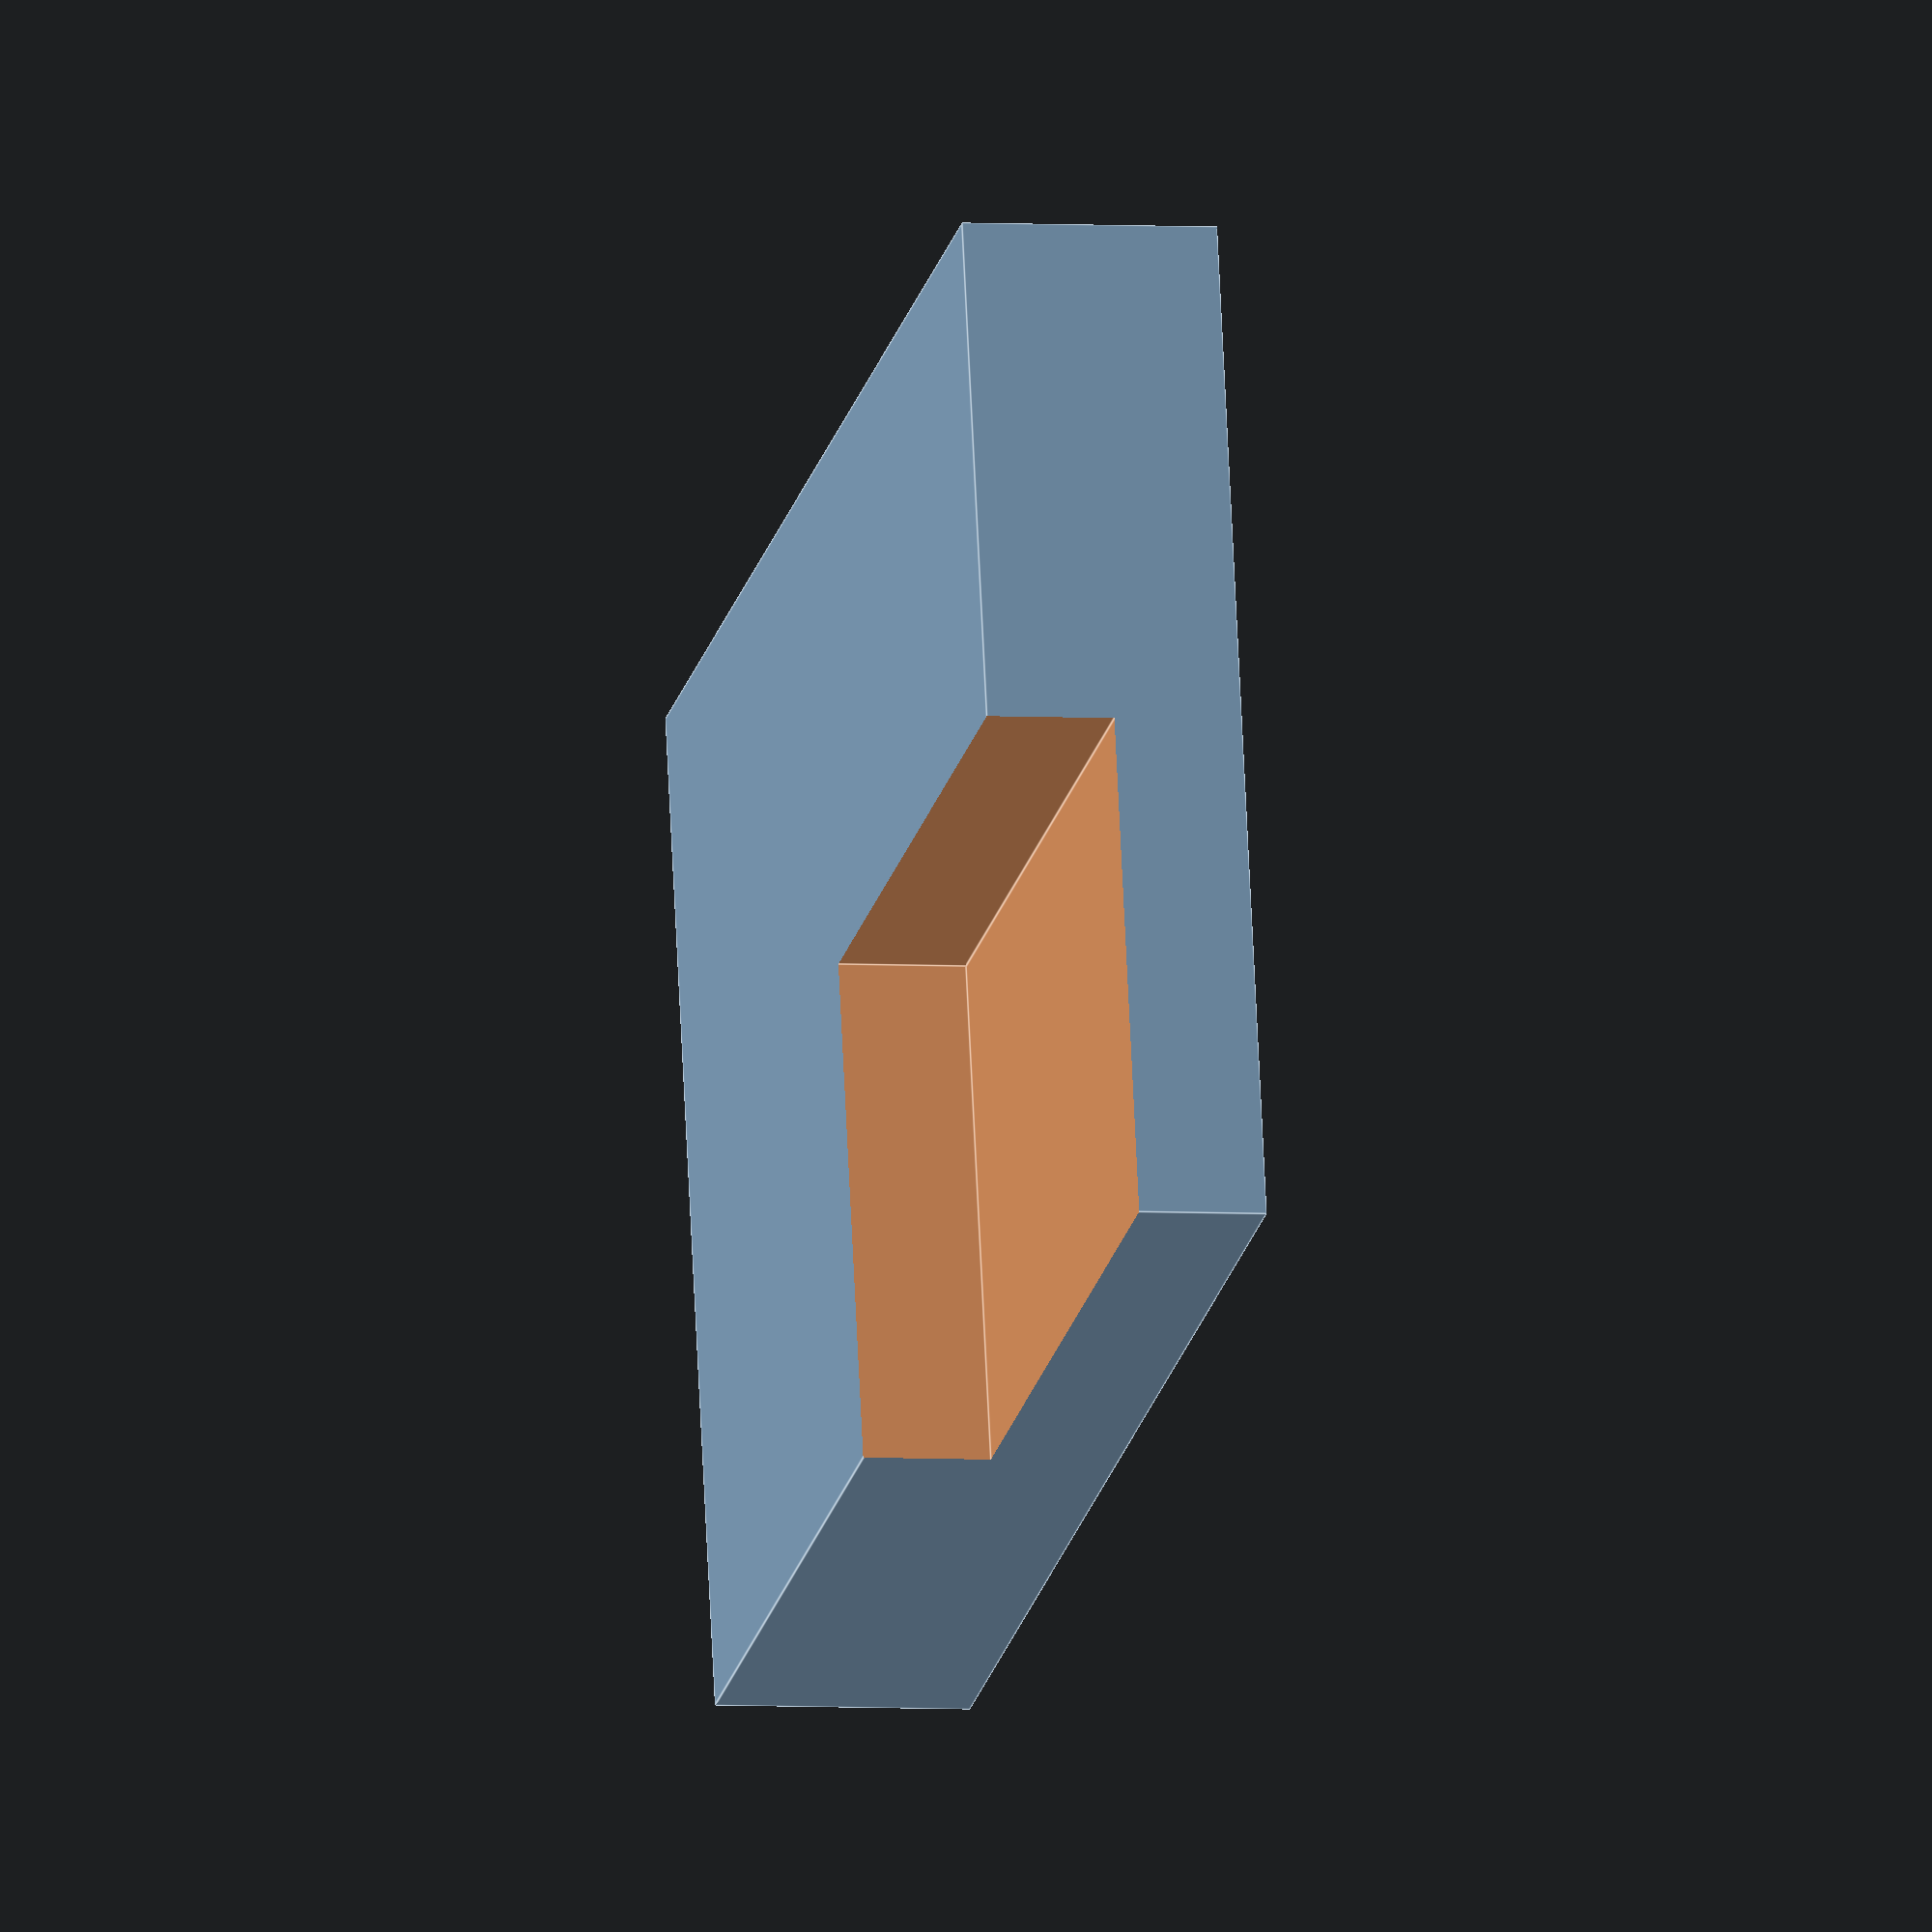
<openscad>
tray_length = 300;
tray_width = 200;
tray_height = 50;
corner_radius = 5;

difference() {
  cube([tray_length, tray_width, tray_height], center = true);
  translate([-tray_length/2 + corner_radius, -tray_width/2 + corner_radius, -tray_height/2])
  rotate([0,0,0])
  cube([tray_length - 2 * corner_radius, tray_width - 2 * corner_radius, tray_height], center = true);
}

rotate([45, 30, 0])
translate([20, 20, 20])
cylinder(h=10, r=3);
</openscad>
<views>
elev=184.5 azim=194.1 roll=281.3 proj=o view=edges
</views>
